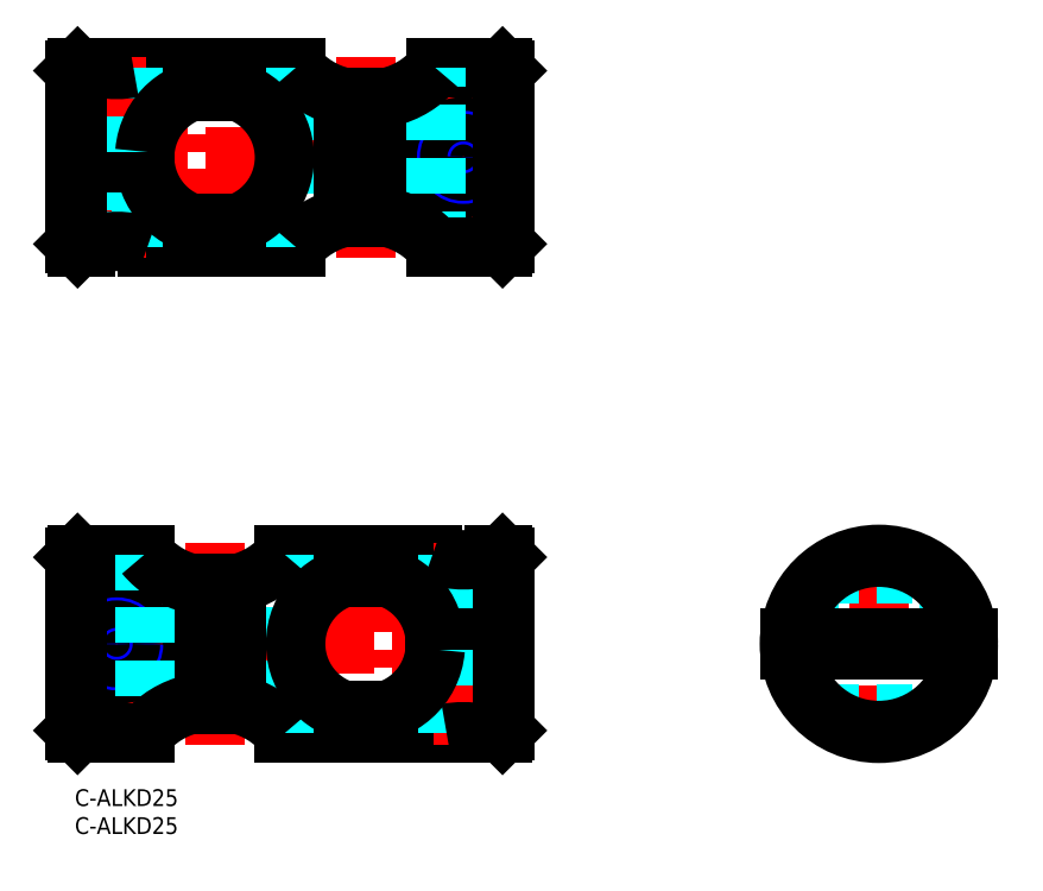
<metadata>
{"format":"dxf","ext":"dxf","renderer":"ezdxf+matplotlib","layout":"modelspace","background":"white","min_lineweight":24,"dpi":150}
</metadata>
<code>
0
SECTION
2
ENTITIES
0
INSERT
8
MSM_CONTINUOUS
2
*U37
10
0
20
0
30
0
0
INSERT
8
MSM_CONTINUOUS
2
*U38
10
0
20
0
30
0
0
LINE
8
MSM_CENTER
10
125.8
20
26
30
0
11
161.8
21
26
31
0
0
LINE
8
MSM_CENTER
10
143.8
20
44
30
0
11
143.8
21
8
31
0
0
CIRCLE
8
MSM_CONTINUOUS
10
143.8
20
26
30
0
40
16
0
LINE
8
MSM_DASHED
10
131.3
20
35.99
30
0
11
131.3
21
16.01
31
0
0
LINE
8
MSM_DASHED
10
156.3
20
35.99
30
0
11
156.3
21
16.01
31
0
0
LINE
8
MSM_DASHED
10
133.8
20
38.5
30
0
11
153.8
21
38.5
31
0
0
LINE
8
MSM_DASHED
10
133.8
20
13.5
30
0
11
153.8
21
13.5
31
0
0
ARC
8
MSM_CONTINUOUS
10
143.8
20
26
30
0
40
15.5
50
183.7
51
356.3
0
LINE
8
MSM_CONTINUOUS
10
159.8
20
27
30
0
11
127.8
21
27
31
0
0
LINE
8
MSM_CONTINUOUS
10
159.8
20
25
30
0
11
127.8
21
25
31
0
0
ARC
8
MSM_CONTINUOUS
10
143.8
20
26
30
0
40
15.5
50
3.699
51
176.3
0
LINE
8
MSM_CONTINUOUS
10
77
20
97.5
30
0
11
77
21
128.5
31
0
0
LINE
8
MSM_CONTINUOUS
10
77
20
128.5
30
0
11
76.5
21
129
31
0
0
LINE
8
MSM_CONTINUOUS
10
39.5
20
129
30
0
11
29
21
129
31
0
0
LINE
8
MSM_CONTINUOUS
10
21
20
129
30
0
11
10.5
21
129
31
0
0
LINE
8
MSM_CONTINUOUS
10
1.42e-14
20
128.5
30
0
11
0.5
21
129
31
0
0
LINE
8
MSM_CONTINUOUS
10
39.5
20
97
30
0
11
29
21
97
31
0
0
LINE
8
MSM_CONTINUOUS
10
21
20
97
30
0
11
13
21
97
31
0
0
LINE
8
MSM_CENTER
10
52
20
95
30
0
11
52
21
131
31
0
0
LINE
8
MSM_CENTER
10
25
20
95
30
0
11
25
21
131
31
0
0
LINE
8
MSM_CONTINUOUS
10
0
20
97.5
30
0
11
0
21
112
31
0
0
LINE
8
MSM_CONTINUOUS
10
0.5
20
97
30
0
11
0
21
97.5
31
0
0
LINE
8
MSM_CONTINUOUS
10
0
20
114
30
0
11
1.42e-14
21
128.5
31
0
0
LINE
8
MSM_CENTER
10
-2
20
113
30
0
11
79
21
113
31
0
0
LINE
8
MSM_CENTER
10
7.5
20
95
30
0
11
7.5
21
131
31
0
0
LINE
8
MSM_CENTER
10
69.5
20
95
30
0
11
69.5
21
131
31
0
0
LINE
8
MSM_DASHED
10
39.5
20
97
30
0
11
39.5
21
129
31
0
0
LINE
8
MSM_CONTINUOUS
10
48
20
102.2
30
0
11
48
21
123.8
31
0
0
LINE
8
MSM_CONTINUOUS
10
56
20
102.2
30
0
11
56
21
123.8
31
0
0
CIRCLE
8
MSM_CONTINUOUS
10
69.5
20
113
30
0
40
5.5
0
CIRCLE
8
MSM_CONTINUOUS
10
69.5
20
113
30
0
40
3.3
0
LINE
8
MSM_DASHED
10
4.2
20
103.5
30
0
11
4.2
21
112
31
0
0
LINE
8
MSM_DASHED
10
10.8
20
103.5
30
0
11
10.8
21
112
31
0
0
LINE
8
MSM_DASHED
10
13
20
103.5
30
0
11
2
21
103.5
31
0
0
LINE
8
MSM_DASHED
10
2
20
97
30
0
11
2
21
103.5
31
0
0
LINE
8
MSM_DASHED
10
13
20
97
30
0
11
13
21
103.5
31
0
0
LINE
8
MSM_CONTINUOUS
10
12.54
20
112
30
0
11
0
21
112
31
0
0
LINE
8
MSM_CONTINUOUS
10
12.54
20
114
30
0
11
0
21
114
31
0
0
LINE
8
MSM_DASHED
10
4.5
20
114
30
0
11
4.5
21
129
31
0
0
LINE
8
MSM_DASHED
10
10.5
20
114
30
0
11
10.5
21
129
31
0
0
LINE
8
MSM_DASHED
10
9.958
20
114
30
0
11
9.958
21
128.9
31
0
0
LINE
8
MSM_DASHED
10
5.042
20
114
30
0
11
5.042
21
128.9
31
0
0
ARC
8
MSM_CONTINUOUS
10
25
20
113
30
0
40
12.5
50
184.6
51
175.4
0
CIRCLE
8
MSM_NARROW
10
69.5
20
113
30
0
40
3
0
CIRCLE
8
MSM_CONTINUOUS
10
69.5
20
113
30
0
40
2.458
0
LINE
8
MSM_CONTINUOUS
10
76.5
20
97
30
0
11
76.5
21
129
31
0
0
LINE
8
MSM_CONTINUOUS
10
0.5
20
97
30
0
11
0.5
21
112
31
0
0
LINE
8
MSM_CONTINUOUS
10
0.5
20
114
30
0
11
0.5
21
129
31
0
0
LINE
8
MSM_CONTINUOUS
10
21
20
97
30
0
11
21
21
101.2
31
0
0
LINE
8
MSM_CONTINUOUS
10
21
20
124.8
30
0
11
21
21
129
31
0
0
LINE
8
MSM_CONTINUOUS
10
29
20
97
30
0
11
29
21
101.2
31
0
0
LINE
8
MSM_CONTINUOUS
10
29
20
124.8
30
0
11
29
21
129
31
0
0
ARC
8
MSM_CONTINUOUS
10
25
20
81.25
30
0
40
16.25
50
75.75
51
104.3
0
ARC
8
MSM_CONTINUOUS
10
25
20
144.8
30
0
40
16.25
50
255.7
51
284.3
0
ARC
8
MSM_CONTINUOUS
10
52
20
128
30
0
40
5.817
50
226.6
51
313.4
0
ARC
8
MSM_CONTINUOUS
10
51.49
20
138.9
30
0
40
15.57
50
219.6
51
257
0
ARC
8
MSM_CONTINUOUS
10
52
20
98.02
30
0
40
5.817
50
46.56
51
133.4
0
ARC
8
MSM_CONTINUOUS
10
51.49
20
87.07
30
0
40
15.57
50
103
51
140.4
0
ARC
8
MSM_CONTINUOUS
10
7.5
20
144.7
30
0
40
16
50
259.2
51
280.8
0
ARC
8
MSM_CONTINUOUS
10
7.5
20
81.98
30
0
40
16
50
69.89
51
110.1
0
LINE
8
MSM_CONTINUOUS
10
2
20
97
30
0
11
0.5
21
97
31
0
0
LINE
8
MSM_CONTINUOUS
10
4.5
20
129
30
0
11
0.5
21
129
31
0
0
LINE
8
MSM_CONTINUOUS
10
-2.84e-14
20
41.5
30
0
11
-2.84e-14
21
10.5
31
0
0
LINE
8
MSM_CONTINUOUS
10
37.5
20
10
30
0
11
48
21
10
31
0
0
LINE
8
MSM_CONTINUOUS
10
56
20
10
30
0
11
66.5
21
10
31
0
0
LINE
8
MSM_CONTINUOUS
10
72.5
20
10
30
0
11
76.5
21
10
31
0
0
LINE
8
MSM_CONTINUOUS
10
77
20
10.5
30
0
11
76.5
21
10
31
0
0
LINE
8
MSM_CONTINUOUS
10
37.5
20
42
30
0
11
48
21
42
31
0
0
LINE
8
MSM_CONTINUOUS
10
56
20
42
30
0
11
64
21
42
31
0
0
LINE
8
MSM_CONTINUOUS
10
75
20
42
30
0
11
76.5
21
42
31
0
0
LINE
8
MSM_CENTER
10
25
20
44
30
0
11
25
21
8
31
0
0
LINE
8
MSM_CENTER
10
52
20
44
30
0
11
52
21
8
31
0
0
LINE
8
MSM_CONTINUOUS
10
77
20
41.5
30
0
11
77
21
27
31
0
0
LINE
8
MSM_CONTINUOUS
10
76.5
20
42
30
0
11
77
21
41.5
31
0
0
LINE
8
MSM_CONTINUOUS
10
77
20
25
30
0
11
77
21
10.5
31
0
0
LINE
8
MSM_CENTER
10
79
20
26
30
0
11
-2
21
26
31
0
0
LINE
8
MSM_CENTER
10
69.5
20
44
30
0
11
69.5
21
8
31
0
0
LINE
8
MSM_CENTER
10
7.5
20
44
30
0
11
7.5
21
8
31
0
0
LINE
8
MSM_DASHED
10
37.5
20
42
30
0
11
37.5
21
10
31
0
0
LINE
8
MSM_CONTINUOUS
10
29
20
36.76
30
0
11
29
21
15.24
31
0
0
LINE
8
MSM_CONTINUOUS
10
21
20
36.76
30
0
11
21
21
15.24
31
0
0
CIRCLE
8
MSM_CONTINUOUS
10
7.5
20
26
30
0
40
5.5
0
CIRCLE
8
MSM_CONTINUOUS
10
7.5
20
26
30
0
40
3.3
0
LINE
8
MSM_DASHED
10
72.8
20
35.5
30
0
11
72.8
21
27
31
0
0
LINE
8
MSM_DASHED
10
66.2
20
35.5
30
0
11
66.2
21
27
31
0
0
LINE
8
MSM_DASHED
10
64
20
35.5
30
0
11
75
21
35.5
31
0
0
LINE
8
MSM_DASHED
10
75
20
42
30
0
11
75
21
35.5
31
0
0
LINE
8
MSM_DASHED
10
64
20
42
30
0
11
64
21
35.5
31
0
0
LINE
8
MSM_CONTINUOUS
10
64.46
20
27
30
0
11
77
21
27
31
0
0
LINE
8
MSM_CONTINUOUS
10
64.46
20
25
30
0
11
77
21
25
31
0
0
LINE
8
MSM_DASHED
10
72.5
20
25
30
0
11
72.5
21
10
31
0
0
LINE
8
MSM_DASHED
10
66.5
20
25
30
0
11
66.5
21
10
31
0
0
LINE
8
MSM_DASHED
10
67.04
20
25
30
0
11
67.04
21
10.09
31
0
0
LINE
8
MSM_DASHED
10
71.96
20
25
30
0
11
71.96
21
10.09
31
0
0
ARC
8
MSM_CONTINUOUS
10
52
20
26
30
0
40
12.5
50
4.589
51
355.4
0
CIRCLE
8
MSM_NARROW
10
7.5
20
26
30
0
40
3
0
CIRCLE
8
MSM_CONTINUOUS
10
7.5
20
26
30
0
40
2.458
0
LINE
8
MSM_CONTINUOUS
10
0.5
20
42
30
0
11
0.5
21
10
31
0
0
LINE
8
MSM_CONTINUOUS
10
76.5
20
42
30
0
11
76.5
21
27
31
0
0
LINE
8
MSM_CONTINUOUS
10
76.5
20
25
30
0
11
76.5
21
10
31
0
0
LINE
8
MSM_CONTINUOUS
10
56
20
42
30
0
11
56
21
37.84
31
0
0
LINE
8
MSM_CONTINUOUS
10
56
20
14.16
30
0
11
56
21
10
31
0
0
LINE
8
MSM_CONTINUOUS
10
48
20
42
30
0
11
48
21
37.84
31
0
0
LINE
8
MSM_CONTINUOUS
10
48
20
14.16
30
0
11
48
21
10
31
0
0
ARC
8
MSM_CONTINUOUS
10
52
20
57.75
30
0
40
16.25
50
255.7
51
284.3
0
ARC
8
MSM_CONTINUOUS
10
52
20
-5.75
30
0
40
16.25
50
75.75
51
104.3
0
LINE
8
MSM_CONTINUOUS
10
-2.84e-14
20
41.5
30
0
11
0.5
21
42
31
0
0
ARC
8
MSM_CONTINUOUS
10
25
20
11.02
30
0
40
5.817
50
46.56
51
133.4
0
ARC
8
MSM_CONTINUOUS
10
25.51
20
0.06793
30
0
40
15.57
50
39.64
51
77.05
0
ARC
8
MSM_CONTINUOUS
10
25
20
40.98
30
0
40
5.817
50
226.6
51
313.4
0
ARC
8
MSM_CONTINUOUS
10
25.51
20
51.93
30
0
40
15.57
50
283
51
320.4
0
ARC
8
MSM_CONTINUOUS
10
69.5
20
-5.716
30
0
40
16
50
79.19
51
100.8
0
ARC
8
MSM_CONTINUOUS
10
69.5
20
57.02
30
0
40
16
50
249.9
51
290.1
0
LINE
8
MSM_CONTINUOUS
10
12.5
20
42
30
0
11
0.5
21
42
31
0
0
LINE
8
MSM_DASHED
10
12.5
20
42
30
0
11
12.5
21
10
31
0
0
ARC
8
MSM_CONTINUOUS
10
24.49
20
51.93
30
0
40
15.57
50
219.6
51
257
0
LINE
8
MSM_CONTINUOUS
10
-3.98e-14
20
10.5
30
0
11
0.5
21
10
31
0
0
LINE
8
MSM_CONTINUOUS
10
12.5
20
10
30
0
11
0.5
21
10
31
0
0
ARC
8
MSM_CONTINUOUS
10
24.49
20
0.06793
30
0
40
15.57
50
103
51
140.4
0
LINE
8
MSM_CONTINUOUS
10
64.5
20
129
30
0
11
76.5
21
129
31
0
0
LINE
8
MSM_DASHED
10
64.5
20
97
30
0
11
64.5
21
129
31
0
0
ARC
8
MSM_CONTINUOUS
10
52.51
20
138.9
30
0
40
15.57
50
283
51
320.4
0
LINE
8
MSM_CONTINUOUS
10
77
20
97.5
30
0
11
76.5
21
97
31
0
0
LINE
8
MSM_CONTINUOUS
10
64.5
20
97
30
0
11
76.5
21
97
31
0
0
ARC
8
MSM_CONTINUOUS
10
52.51
20
87.07
30
0
40
15.57
50
39.64
51
77.05
0
ENDSEC
0
EOF

</code>
